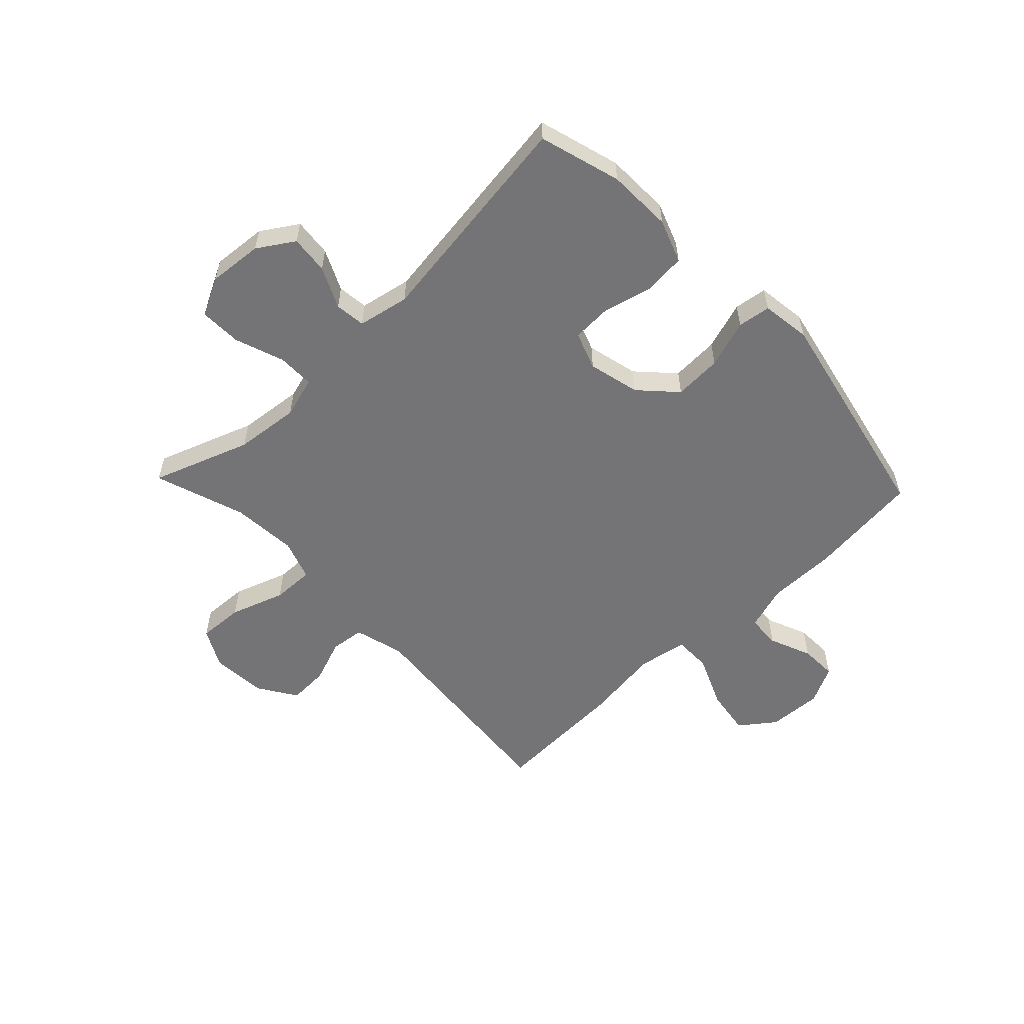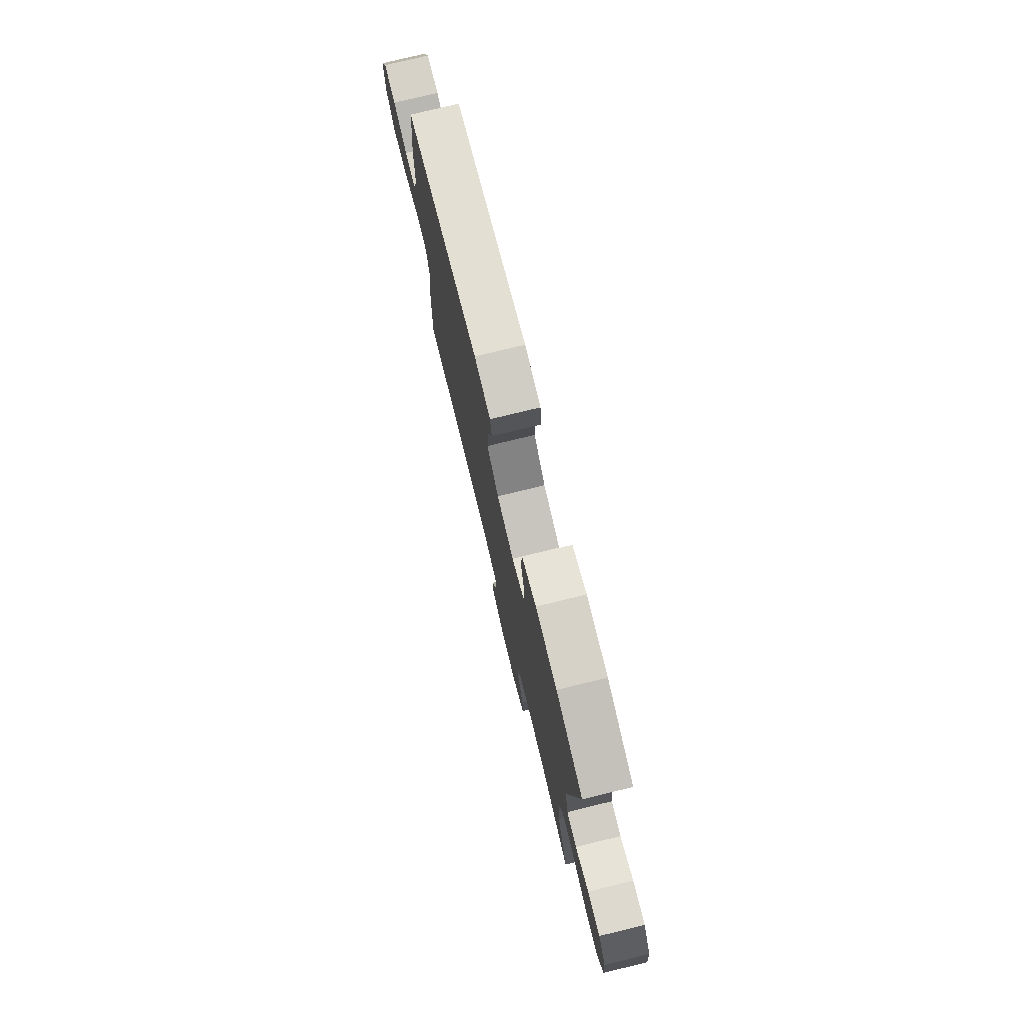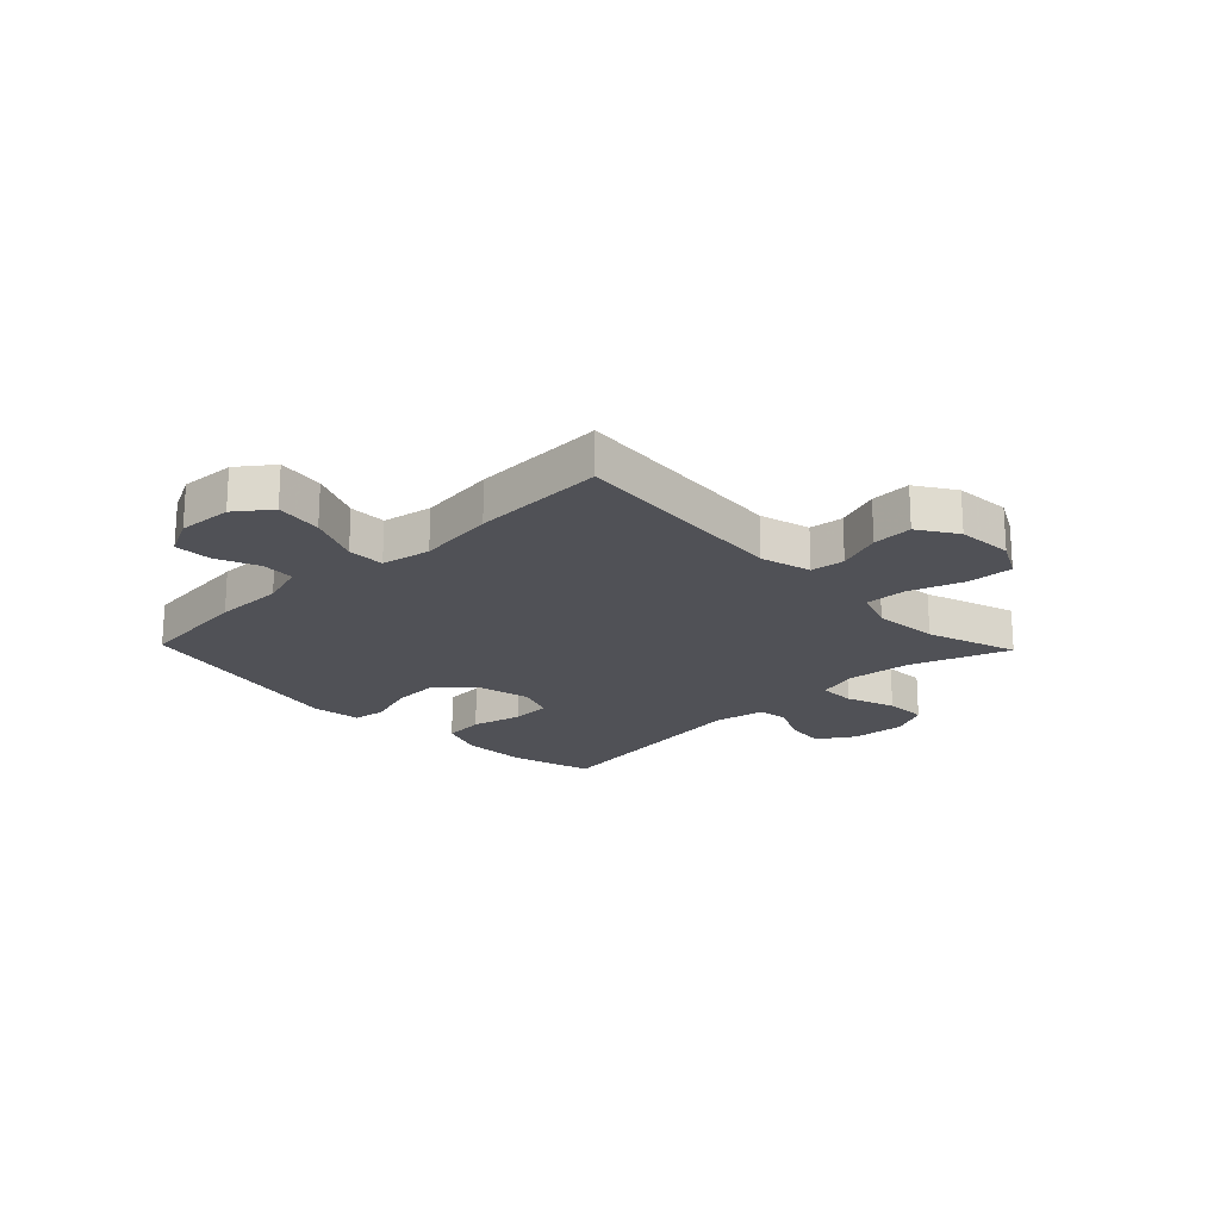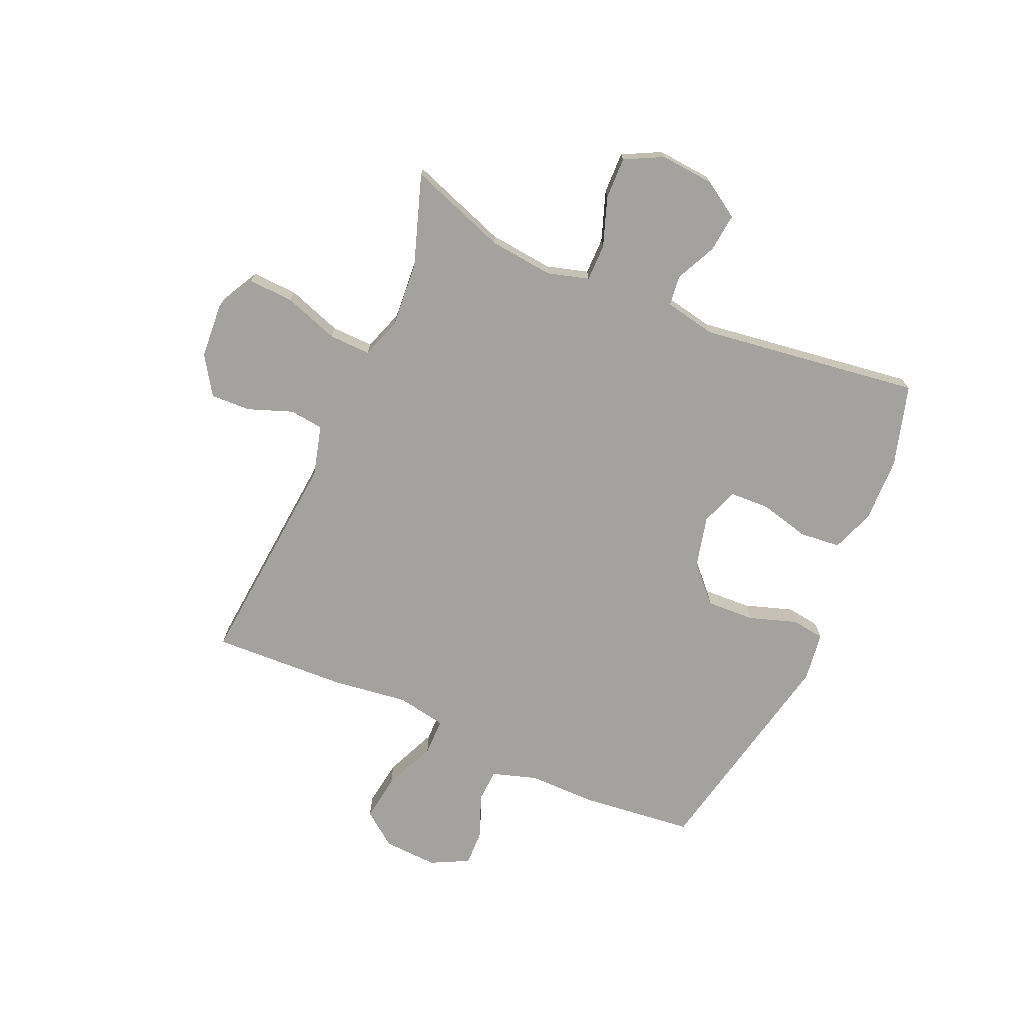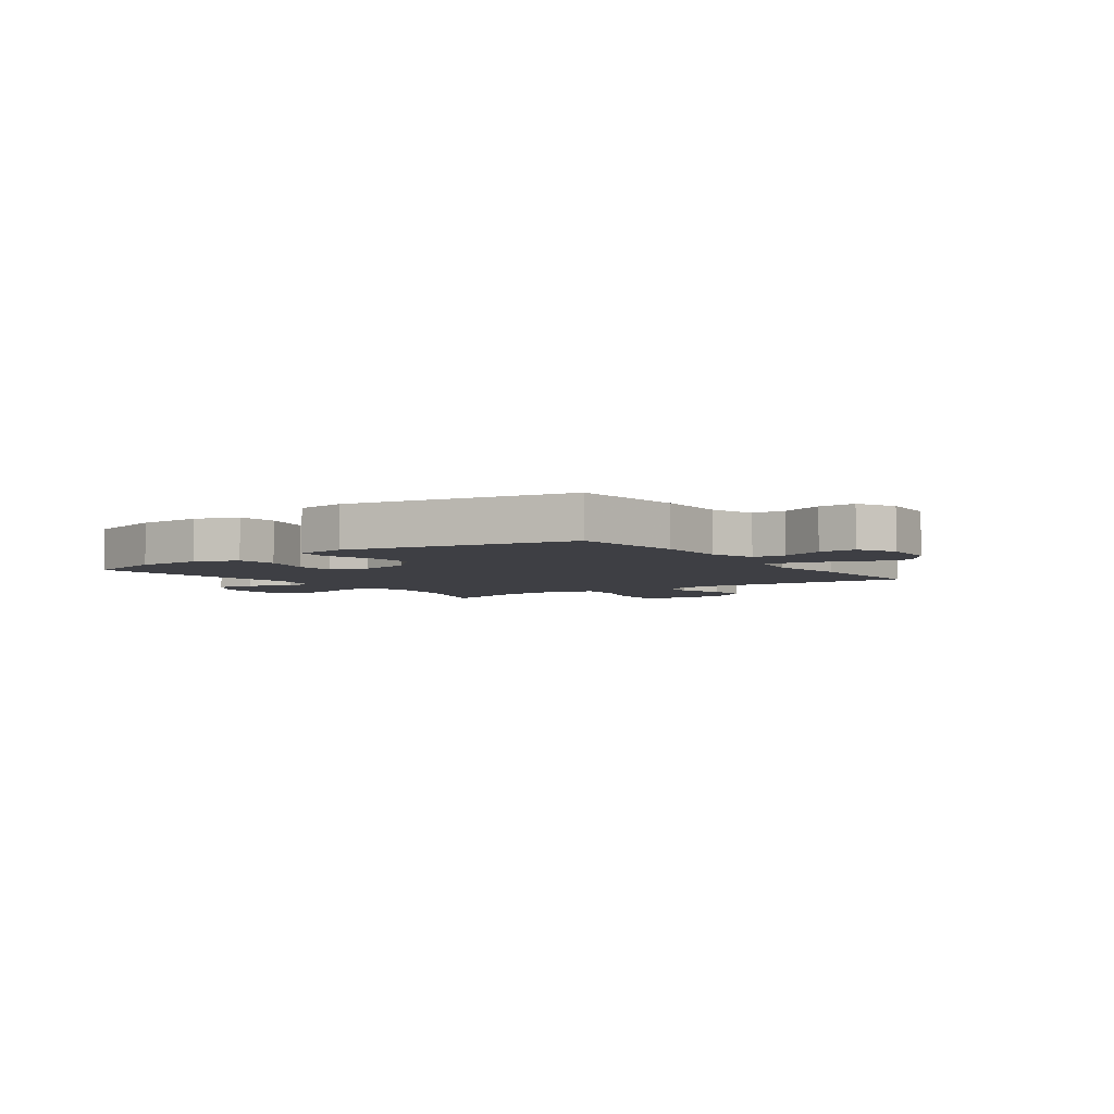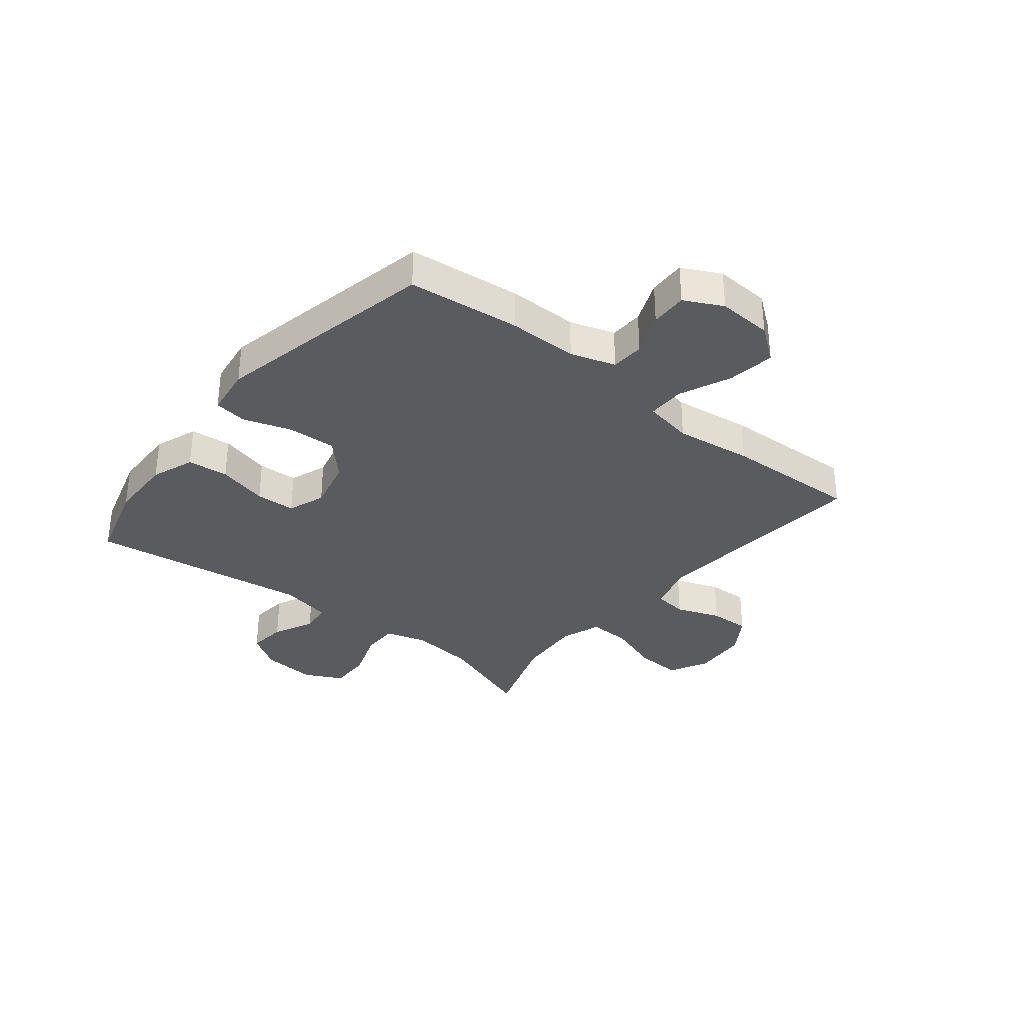
<metadata>
{"format":"obj","ext":"obj","renderer":"f3d","projection":"perspective","resolution":1024,"background":"white","views":[{"elev":-56.3,"azim":-46.4,"up":"+Y"},{"elev":76.7,"azim":-103.7,"up":"+Z"},{"elev":-20.4,"azim":133.9,"up":"+Y"},{"elev":-72.4,"azim":-113.7,"up":"+Y"},{"elev":-4.5,"azim":35.5,"up":"+Y"},{"elev":-33.4,"azim":51.1,"up":"+Y"}]}
</metadata>
<code>
v -0.5 0.07 0.5
v -0.356 0.07 0.542
v -0.241 0.07 0.545
v -0.165 0.07 0.517
v -0.158 0.07 0.445
v -0.18 0.07 0.356
v -0.177 0.07 0.286
v -0.111 0.07 0.262
v -0.02 0.07 0.284
v 0.042 0.07 0.343
v 0.038 0.07 0.428
v 0.01 0.07 0.513
v 0.018 0.07 0.571
v 0.105 0.07 0.583
v 0.5 0.07 0.5
v 0.522 0.07 0.302
v 0.522 0.07 0.18
v 0.547 0.07 0.101
v 0.606 0.07 0.098
v 0.681 0.07 0.129
v 0.746 0.07 0.131
v 0.78 0.07 0.064
v 0.775 0.07 -0.032
v 0.729 0.07 -0.093
v 0.646 0.07 -0.081
v 0.554 0.07 -0.041
v 0.488 0.07 -0.041
v 0.472 0.07 -0.128
v 0.49 0.07 -0.264
v 0.5 0.07 -0.5
v 0.107 0.07 -0.465
v 0.018 0.07 -0.489
v 0.011 0.07 -0.549
v 0.04 0.07 -0.627
v 0.043 0.07 -0.698
v -0.025 0.07 -0.742
v -0.123 0.07 -0.749
v -0.191 0.07 -0.713
v -0.187 0.07 -0.632
v -0.154 0.07 -0.536
v -0.152 0.07 -0.462
v -0.224 0.07 -0.437
v -0.34 0.07 -0.446
v -0.5 0.07 -0.5
v -0.438 0.07 -0.327
v -0.426 0.07 -0.213
v -0.447 0.07 -0.14
v -0.512 0.07 -0.14
v -0.599 0.07 -0.171
v -0.673 0.07 -0.173
v -0.707 0.07 -0.106
v -0.699 0.07 -0.01
v -0.658 0.07 0.054
v -0.59 0.07 0.047
v -0.518 0.07 0.013
v -0.464 0.07 0.019
v -0.446 0.07 0.11
v -0.5 0 0.5
v -0.356 0 0.542
v -0.241 0 0.545
v -0.165 0 0.517
v -0.158 0 0.445
v -0.18 0 0.356
v -0.177 0 0.286
v -0.111 0 0.262
v -0.02 0 0.284
v 0.042 0 0.343
v 0.038 0 0.428
v 0.01 0 0.513
v 0.018 0 0.571
v 0.105 0 0.583
v 0.5 0 0.5
v 0.522 0 0.302
v 0.522 0 0.18
v 0.547 0 0.101
v 0.606 0 0.098
v 0.681 0 0.129
v 0.746 0 0.131
v 0.78 0 0.064
v 0.775 0 -0.032
v 0.729 0 -0.093
v 0.646 0 -0.081
v 0.554 0 -0.041
v 0.488 0 -0.041
v 0.472 0 -0.128
v 0.49 0 -0.264
v 0.5 0 -0.5
v 0.107 0 -0.465
v 0.018 0 -0.489
v 0.011 0 -0.549
v 0.04 0 -0.627
v 0.043 0 -0.698
v -0.025 0 -0.742
v -0.123 0 -0.749
v -0.191 0 -0.713
v -0.187 0 -0.632
v -0.154 0 -0.536
v -0.152 0 -0.462
v -0.224 0 -0.437
v -0.34 0 -0.446
v -0.5 0 -0.5
v -0.438 0 -0.327
v -0.426 0 -0.213
v -0.447 0 -0.14
v -0.512 0 -0.14
v -0.599 0 -0.171
v -0.673 0 -0.173
v -0.707 0 -0.106
v -0.699 0 -0.01
v -0.658 0 0.054
v -0.59 0 0.047
v -0.518 0 0.013
v -0.464 0 0.019
v -0.446 0 0.11
f 53 54 55
f 52 53 55
f 51 52 55
f 50 51 55
f 49 50 55
f 48 49 55
f 47 48 55 56
f 46 47 56 57
f 43 44 45
f 42 43 45 46
f 41 42 46 57
f 38 39 40
f 37 38 40
f 36 37 40
f 35 36 40
f 34 35 40
f 33 34 40
f 32 33 40 41
f 57 1 2
f 41 57 2
f 32 41 2
f 31 32 2
f 28 29 30 31
f 24 25 26
f 23 24 26
f 22 23 26
f 21 22 26
f 20 21 26
f 19 20 26
f 18 19 26 27
f 17 18 27
f 17 27 28
f 16 17 28
f 15 16 28
f 14 15 28
f 13 14 28
f 12 13 28
f 11 12 28
f 4 5 6
f 3 4 6
f 2 3 6
f 2 6 7
f 31 2 7
f 10 11 28 31
f 9 10 31
f 8 9 31
f 7 8 31
f 112 111 110
f 112 110 109
f 112 109 108
f 112 108 107
f 112 107 106
f 112 106 105
f 113 112 105 104
f 114 113 104 103
f 102 101 100
f 103 102 100 99
f 114 103 99 98
f 97 96 95
f 97 95 94
f 97 94 93
f 97 93 92
f 97 92 91
f 97 91 90
f 98 97 90 89
f 59 58 114
f 59 114 98
f 59 98 89
f 59 89 88
f 88 87 86 85
f 83 82 81
f 83 81 80
f 83 80 79
f 83 79 78
f 83 78 77
f 83 77 76
f 84 83 76 75
f 84 75 74
f 85 84 74
f 85 74 73
f 85 73 72
f 85 72 71
f 85 71 70
f 85 70 69
f 85 69 68
f 63 62 61
f 63 61 60
f 63 60 59
f 64 63 59
f 64 59 88
f 88 85 68 67
f 88 67 66
f 88 66 65
f 88 65 64
f 1 58 59 2
f 2 59 60 3
f 3 60 61 4
f 4 61 62 5
f 5 62 63 6
f 6 63 64 7
f 7 64 65 8
f 8 65 66 9
f 9 66 67 10
f 10 67 68 11
f 11 68 69 12
f 12 69 70 13
f 13 70 71 14
f 14 71 72 15
f 15 72 73 16
f 16 73 74 17
f 17 74 75 18
f 18 75 76 19
f 19 76 77 20
f 20 77 78 21
f 21 78 79 22
f 22 79 80 23
f 23 80 81 24
f 24 81 82 25
f 25 82 83 26
f 26 83 84 27
f 27 84 85 28
f 28 85 86 29
f 29 86 87 30
f 30 87 88 31
f 31 88 89 32
f 32 89 90 33
f 33 90 91 34
f 34 91 92 35
f 35 92 93 36
f 36 93 94 37
f 37 94 95 38
f 38 95 96 39
f 39 96 97 40
f 40 97 98 41
f 41 98 99 42
f 42 99 100 43
f 43 100 101 44
f 44 101 102 45
f 45 102 103 46
f 46 103 104 47
f 47 104 105 48
f 48 105 106 49
f 49 106 107 50
f 50 107 108 51
f 51 108 109 52
f 52 109 110 53
f 53 110 111 54
f 54 111 112 55
f 55 112 113 56
f 56 113 114 57
f 57 114 58 1

</code>
